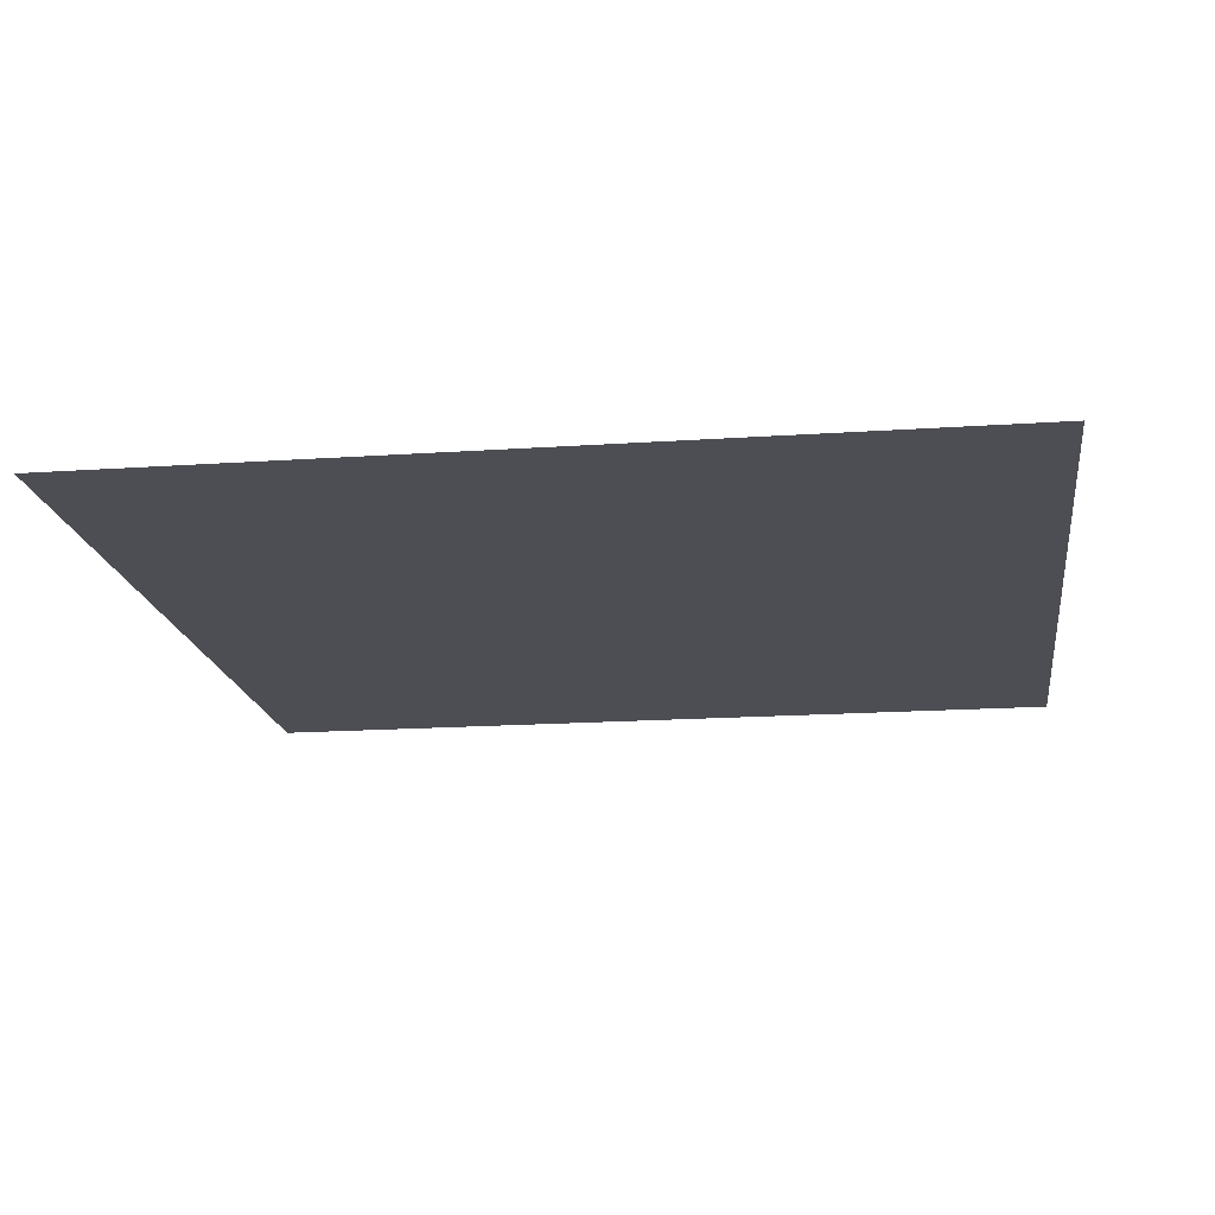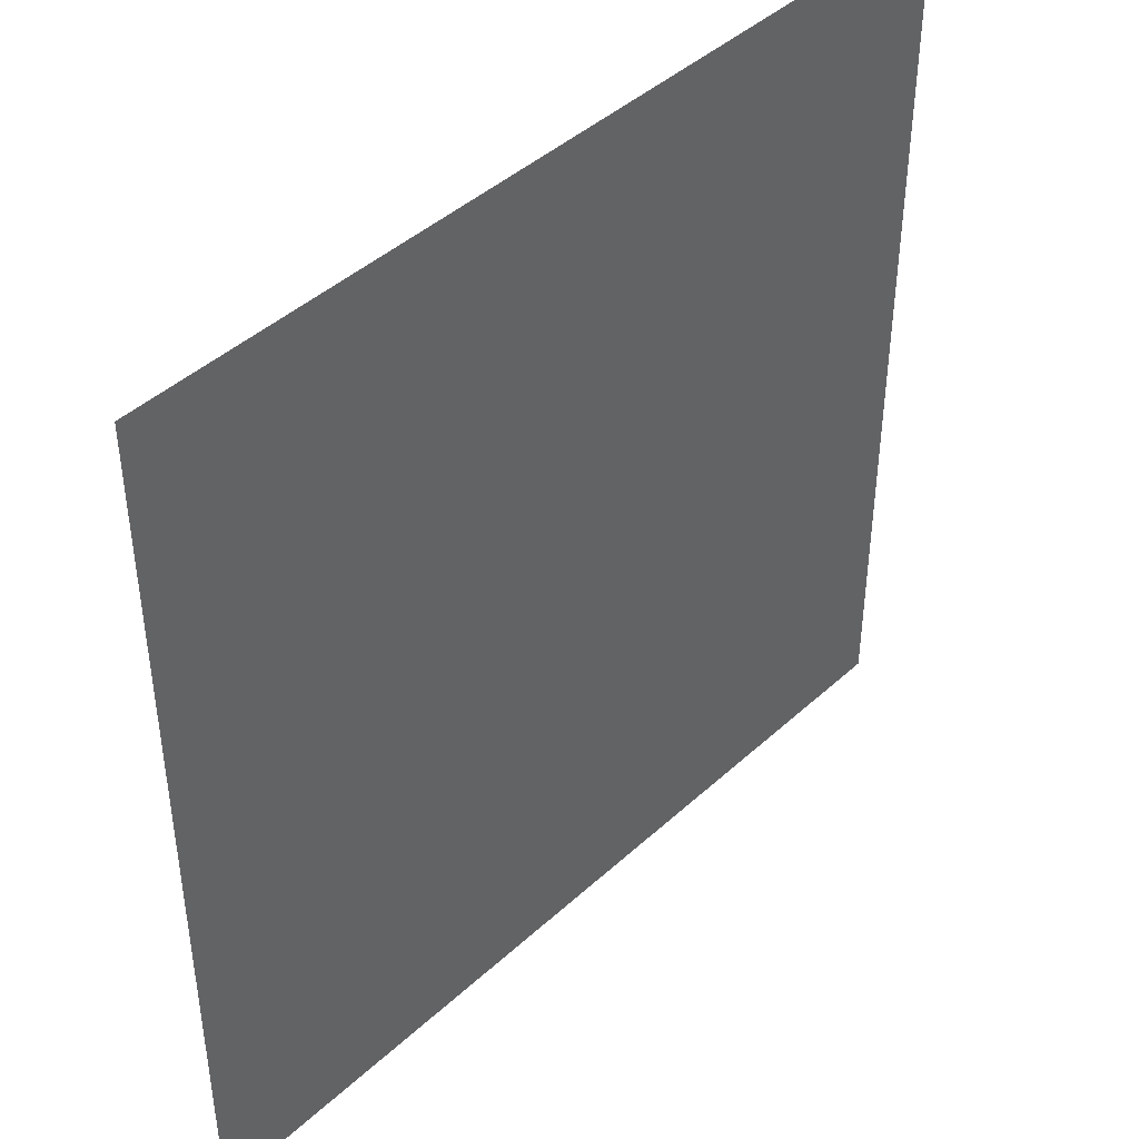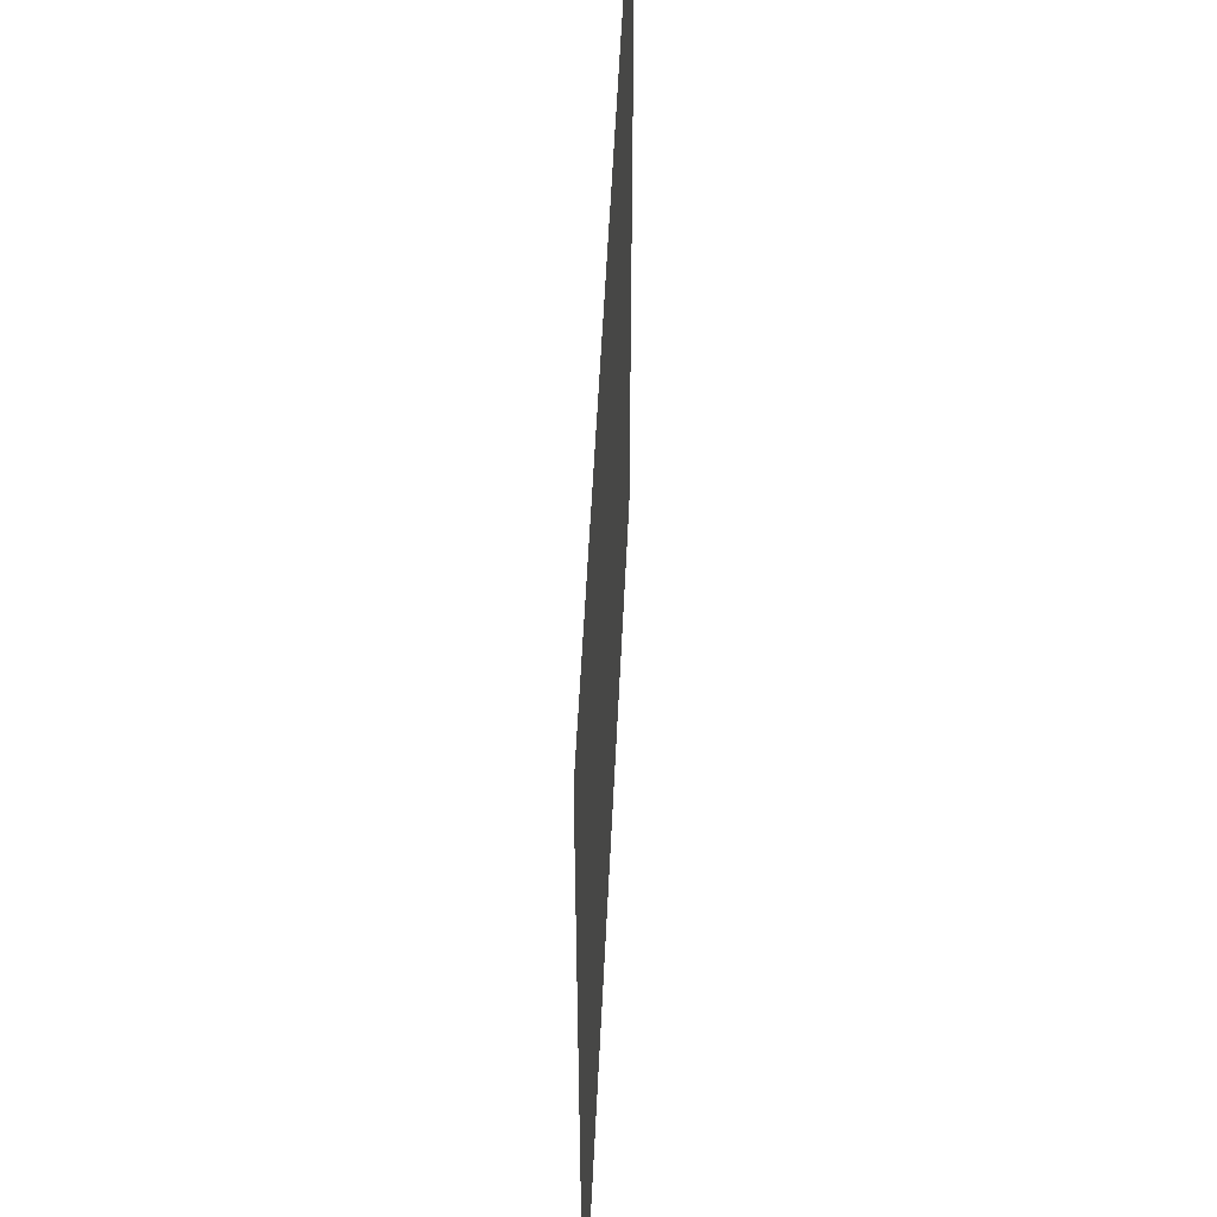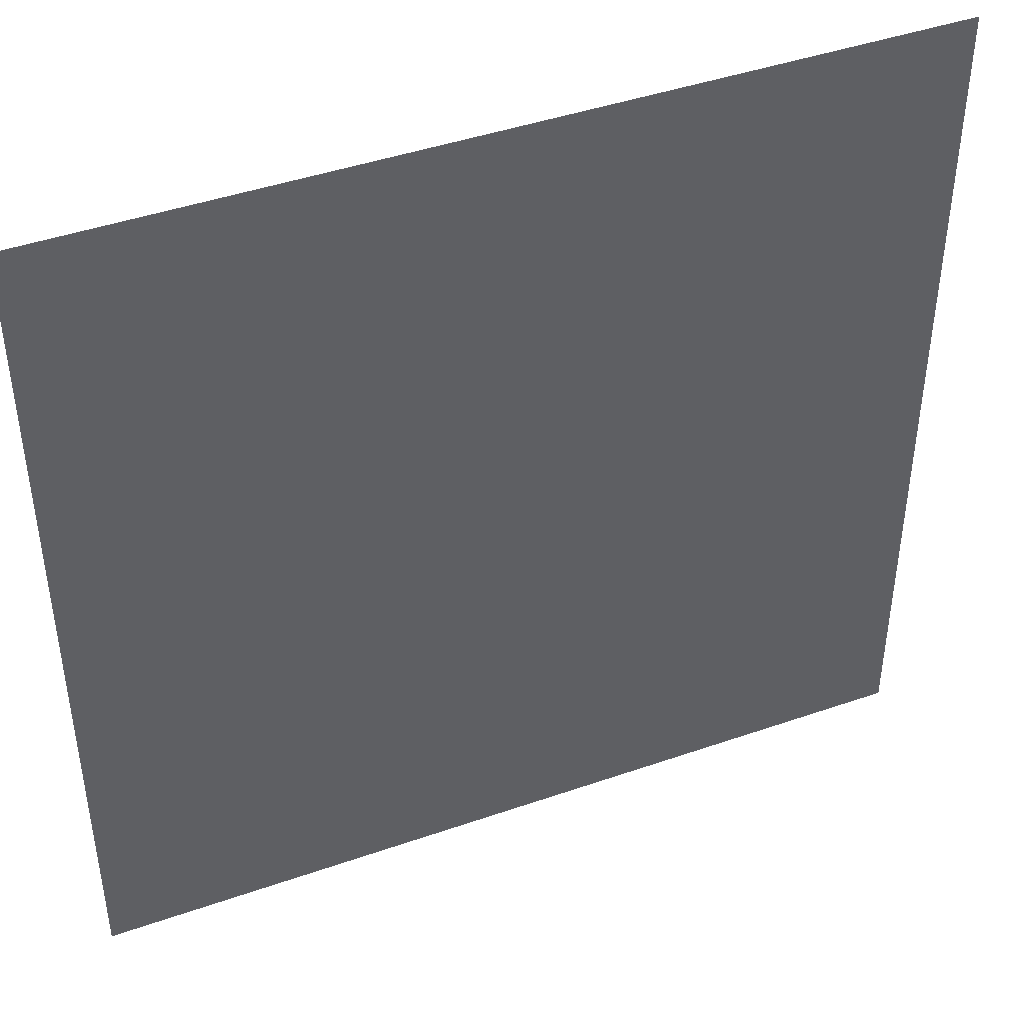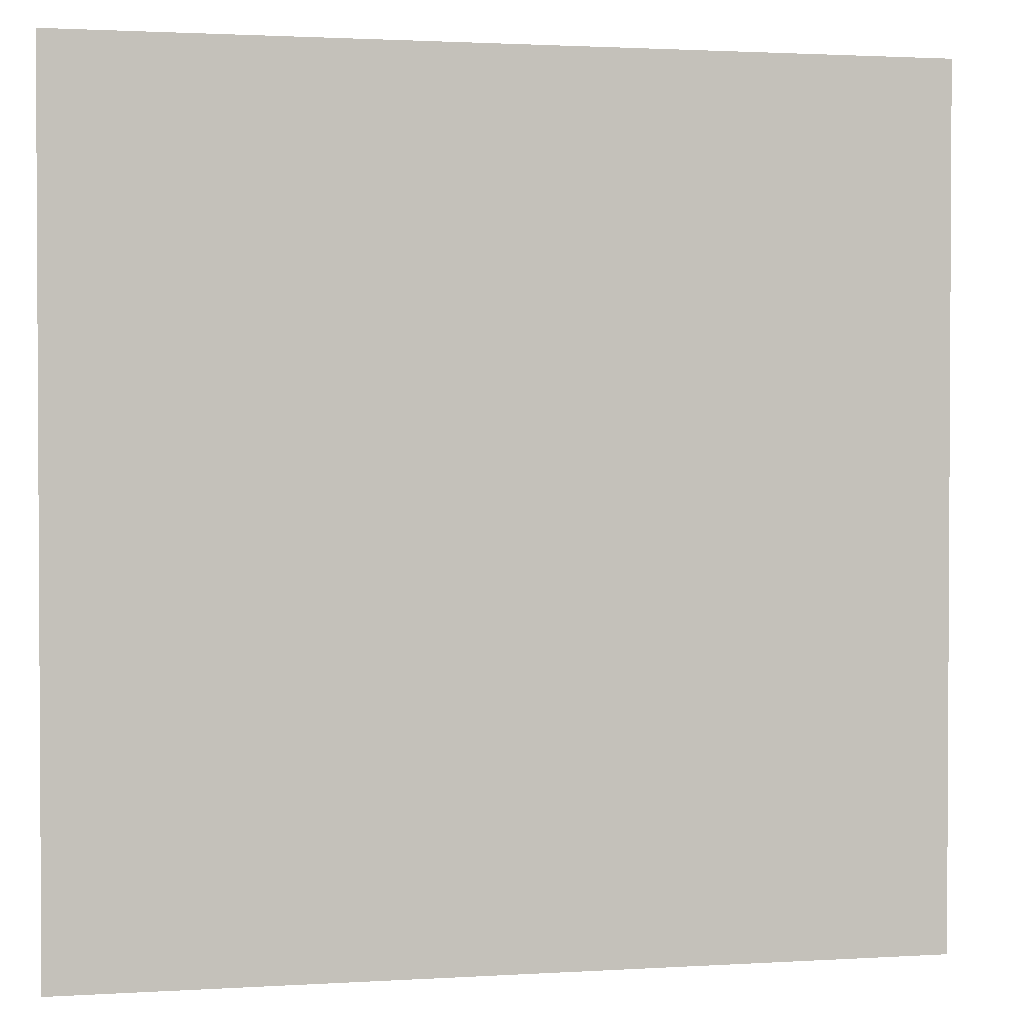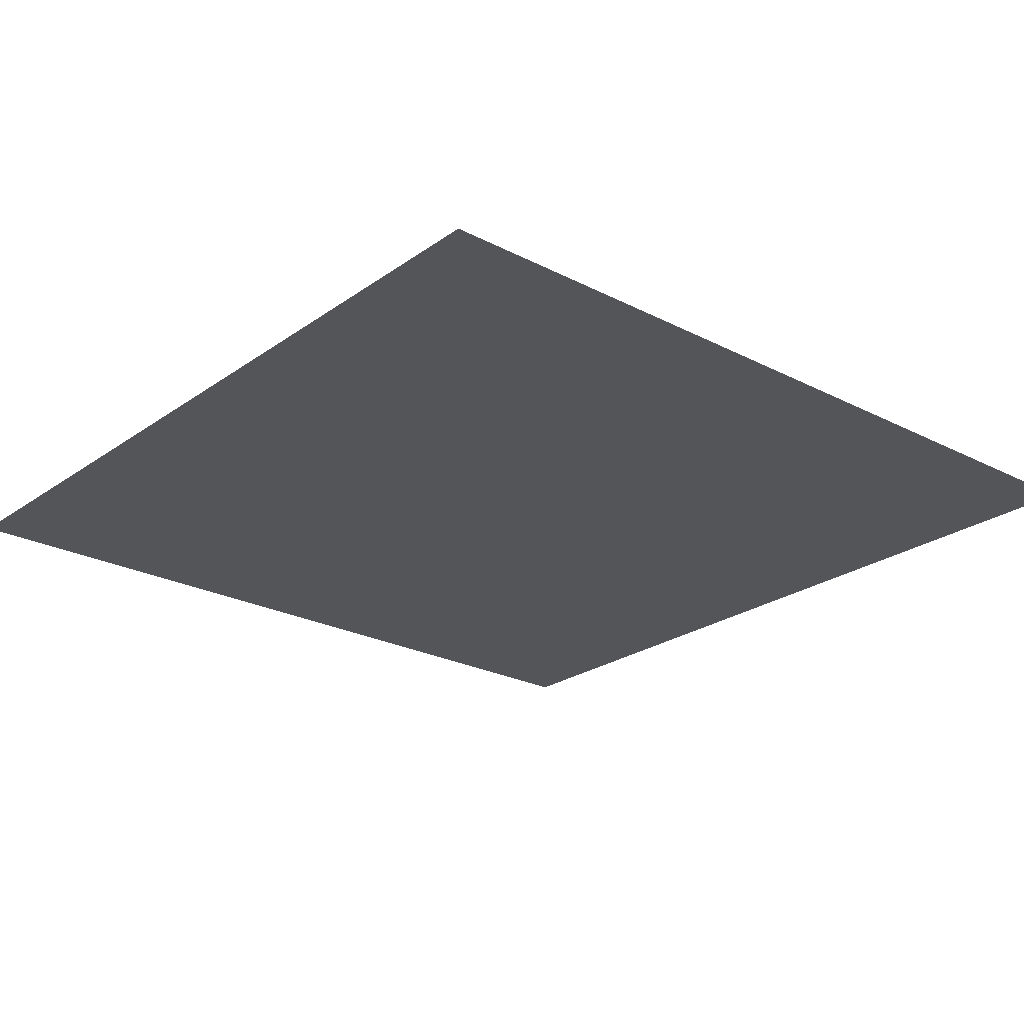
<metadata>
{"format":"obj","ext":"obj","renderer":"f3d","projection":"perspective","resolution":1024,"background":"white","views":[{"elev":-17.3,"azim":7.8,"up":"+Z"},{"elev":43.5,"azim":133.0,"up":"+Y"},{"elev":54.8,"azim":92.7,"up":"+Y"},{"elev":44.0,"azim":-22.2,"up":"+Y"},{"elev":1.8,"azim":-12.5,"up":"+Y"},{"elev":-24.0,"azim":-130.6,"up":"+Z"}]}
</metadata>
<code>
v 1 1 0
v 1 -1 0
v -1 -1 0
v -1 1 0
f 1 4 3
f 1 3 2

</code>
